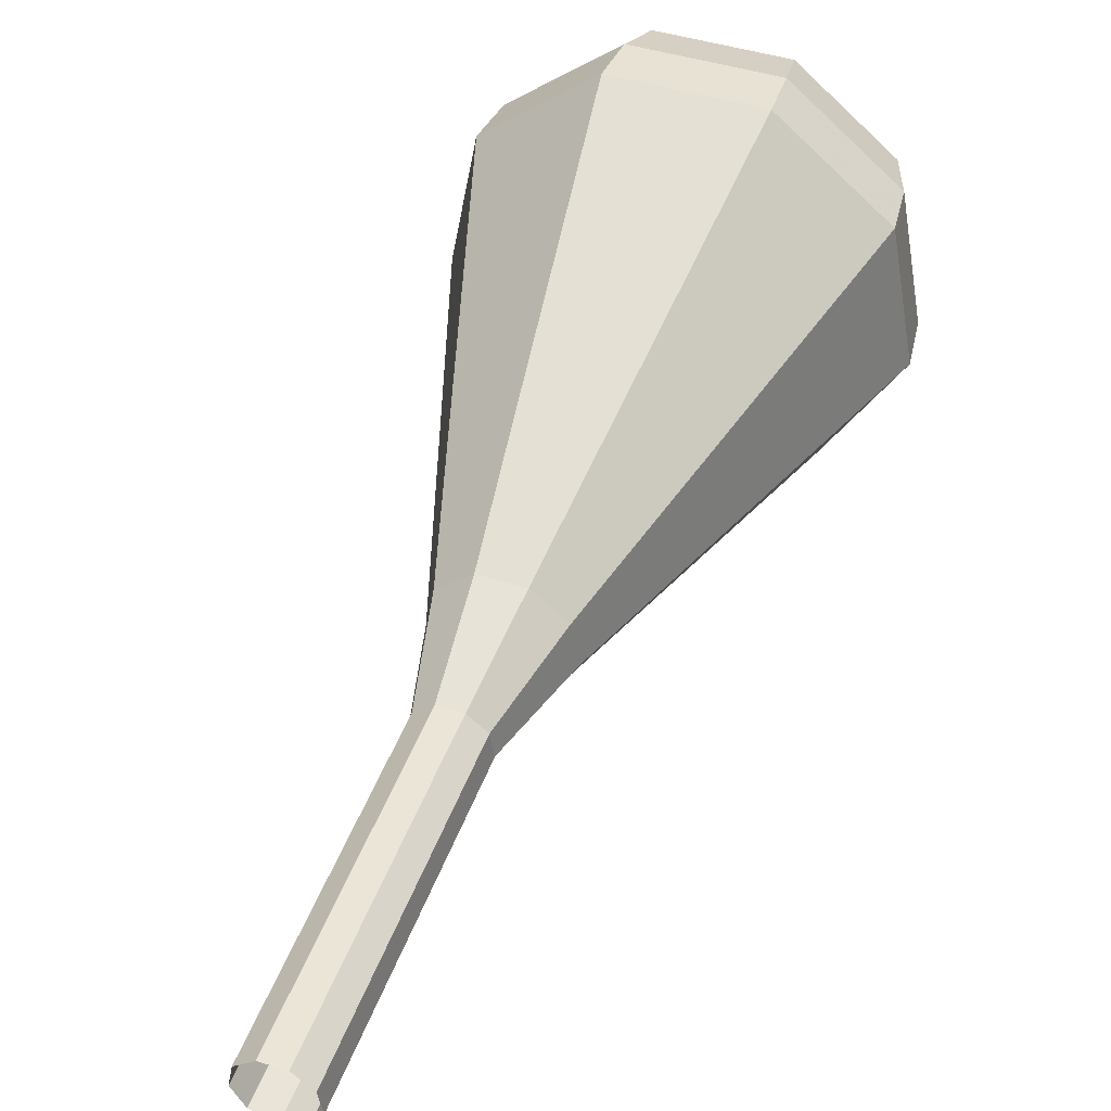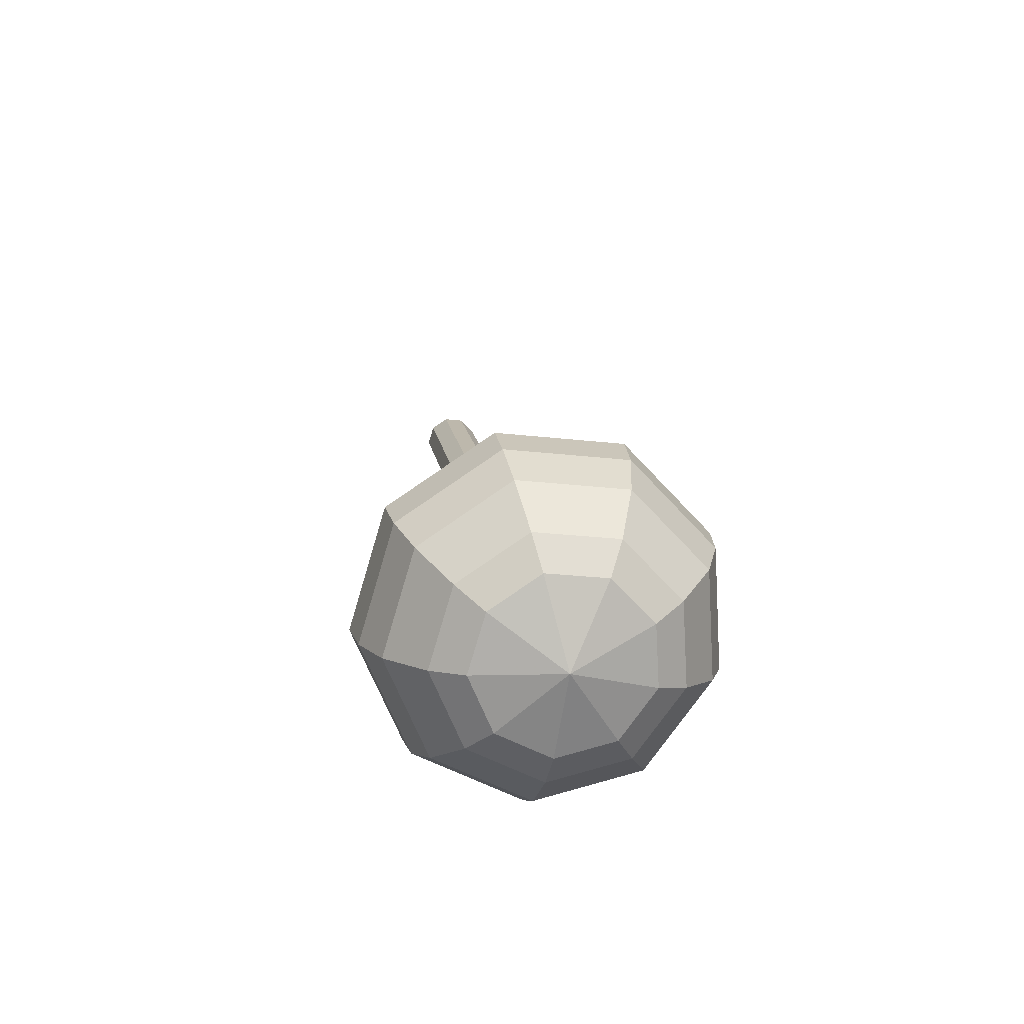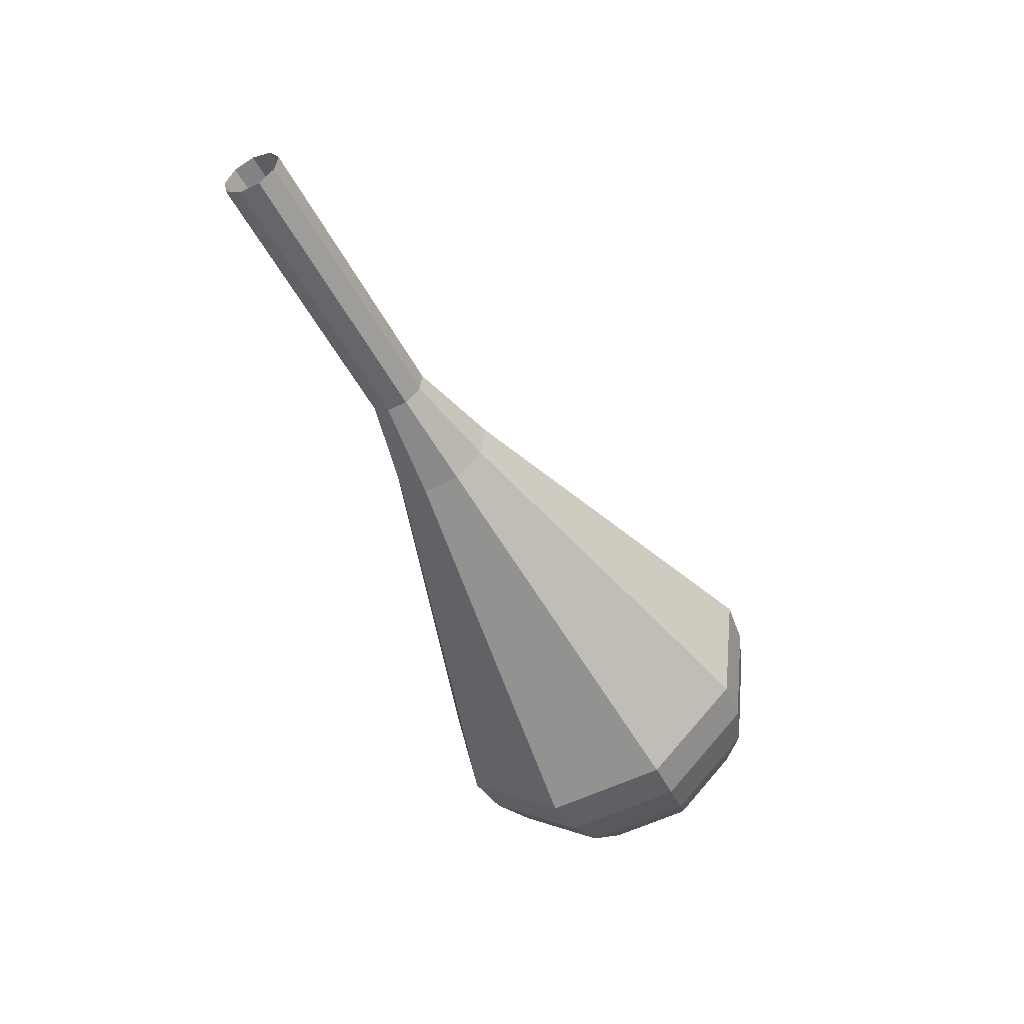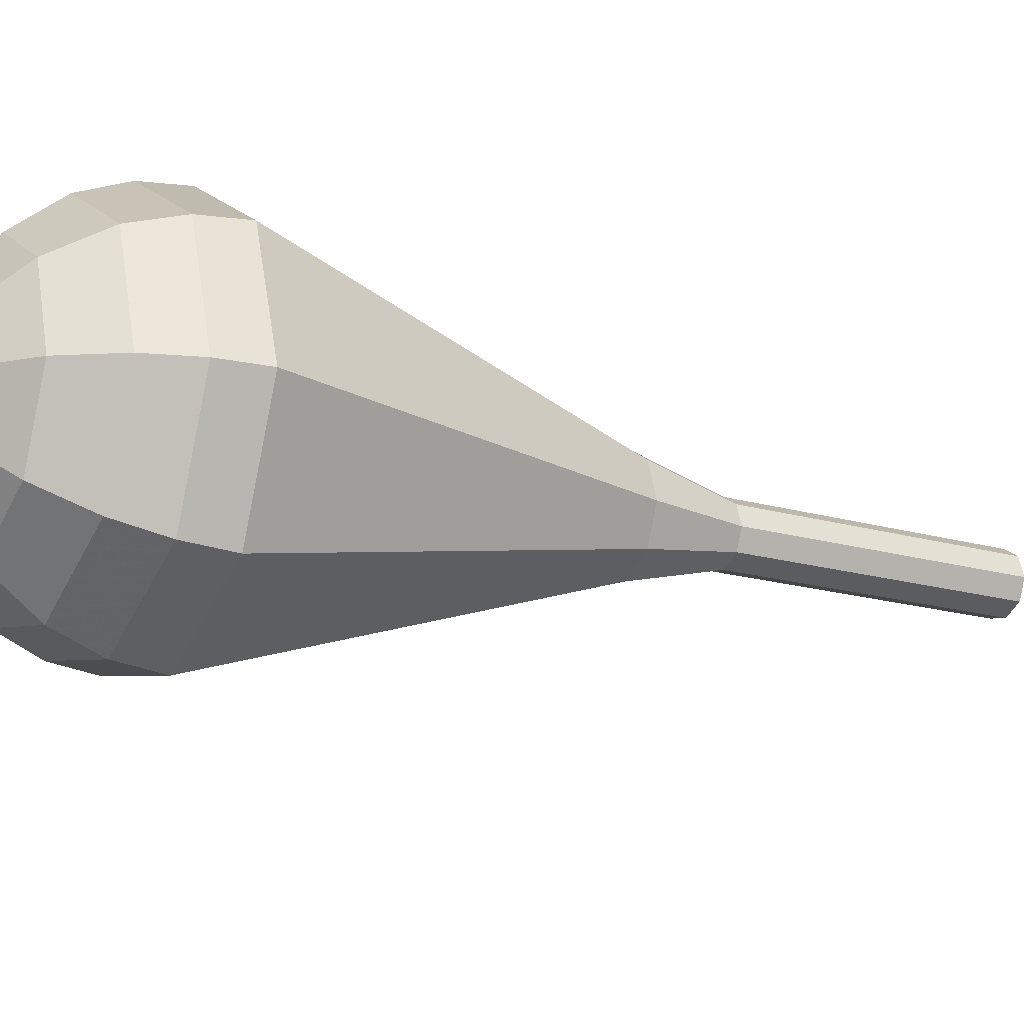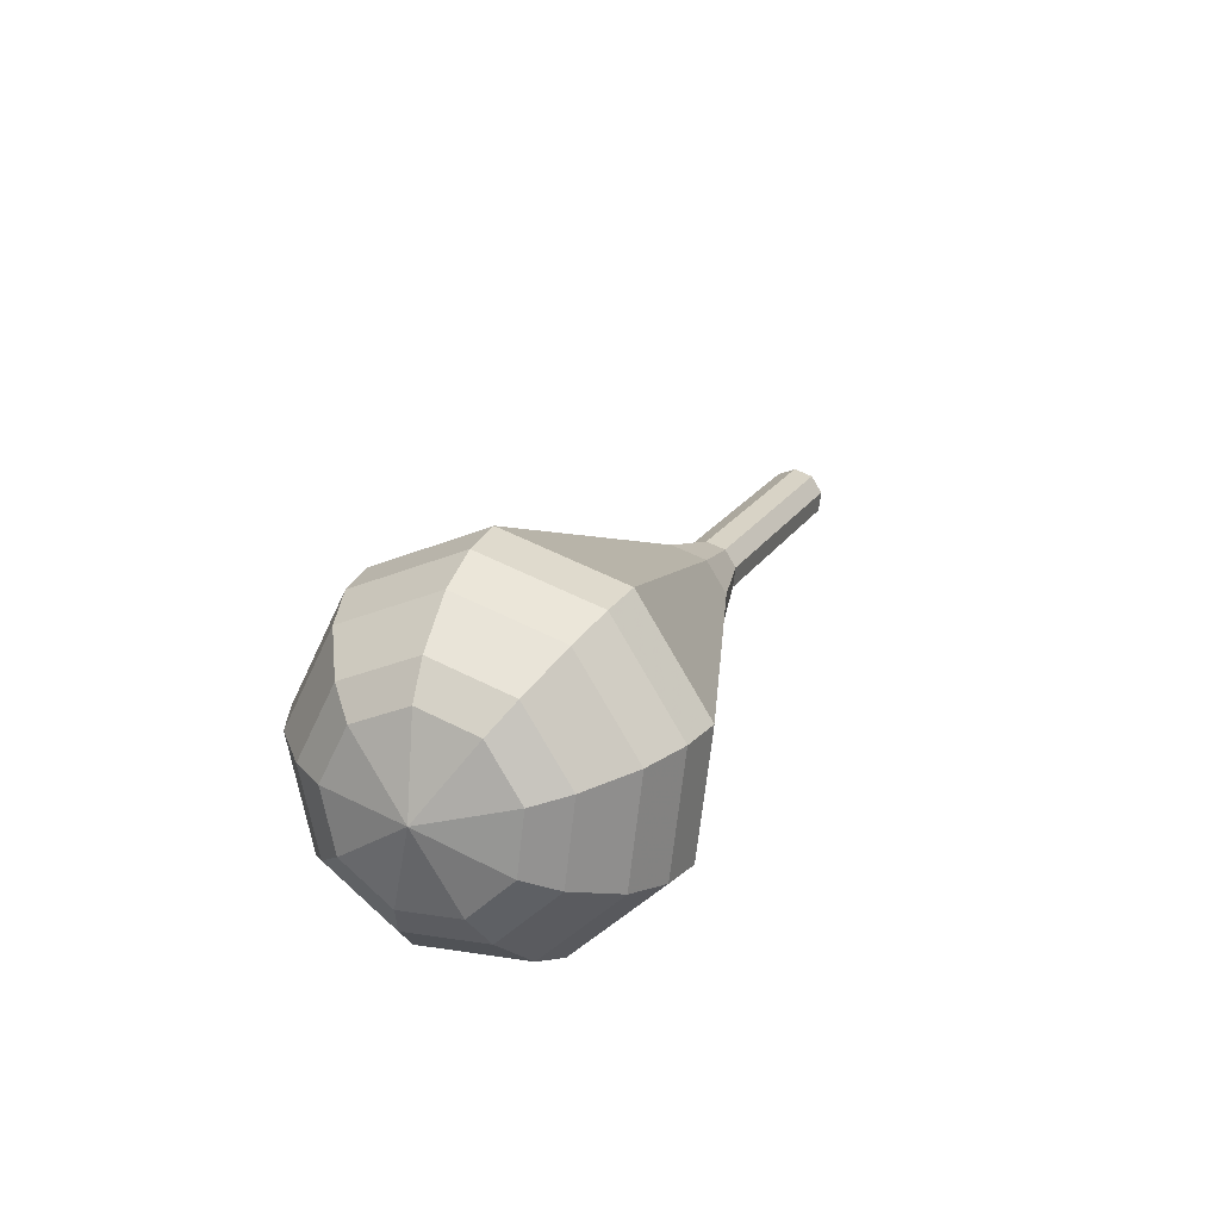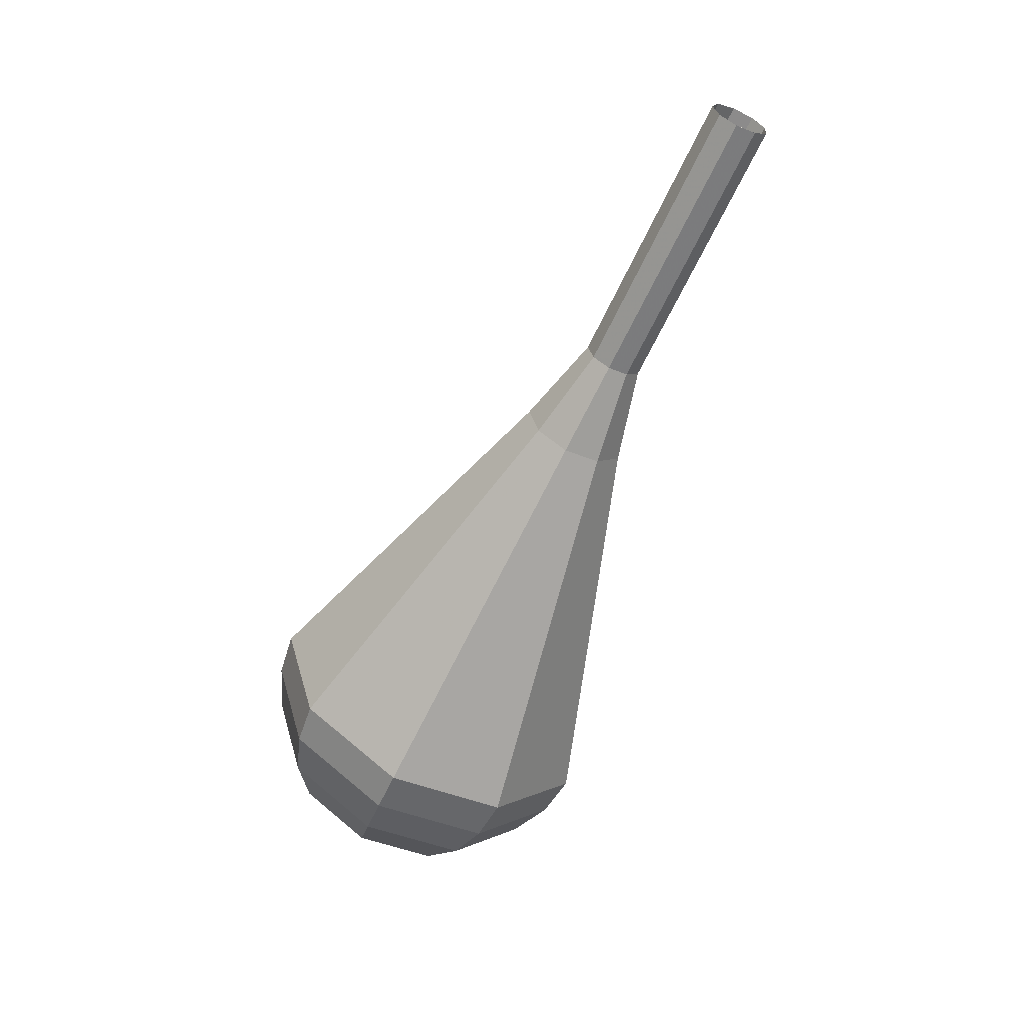
<metadata>
{"format":"obj","ext":"obj","renderer":"f3d","projection":"perspective","resolution":1024,"background":"white","views":[{"elev":74.1,"azim":-158.1,"up":"+Z"},{"elev":-49.7,"azim":161.5,"up":"+Y"},{"elev":38.7,"azim":87.3,"up":"+Y"},{"elev":-79.2,"azim":74.7,"up":"+Z"},{"elev":-55.3,"azim":-123.8,"up":"+Y"},{"elev":40.5,"azim":-113.9,"up":"+Y"}]}
</metadata>
<code>
g tube1
v 119.6 120.1 100.2
v 119.9 120.5 99.46
v 120.7 120.6 99.08
v 121.5 120.6 99.21
v 122.1 120.3 99.8
v 122.1 119.9 100.6
v 121.5 119.6 101.2
v 120.7 119.5 101.3
v 119.9 119.7 100.9
v 119.6 120.1 100.2
v 119.6 120.1 100.2
v 119.9 120.5 99.47
v 120.7 120.7 99.08
v 121.5 120.6 99.22
v 122.1 120.3 99.8
v 122.1 119.9 100.6
v 121.5 119.6 101.1
v 120.7 119.5 101.3
v 119.9 119.7 100.9
v 119.6 120.1 100.2
v 119.7 116.6 98.41
v 119.9 116.9 97.69
v 120.7 117.1 97.31
v 121.5 117.1 97.44
v 122.1 116.8 98.03
v 122.1 116.4 98.79
v 121.5 116.1 99.38
v 120.7 116 99.51
v 119.9 116.2 99.13
v 119.7 116.6 98.41
v 119.7 113.1 96.64
v 120 113.4 95.92
v 120.7 113.6 95.54
v 121.5 113.6 95.67
v 122.1 113.3 96.26
v 122.1 112.9 97.02
v 121.5 112.6 97.6
v 120.7 112.5 97.74
v 120 112.7 97.35
v 119.7 113.1 96.64
v 119.7 109.6 94.86
v 120 109.9 94.15
v 120.7 110.1 93.77
v 121.6 110.1 93.9
v 122.1 109.8 94.48
v 122.1 109.4 95.25
v 121.6 109.1 95.83
v 120.7 109 95.96
v 120 109.2 95.58
v 119.7 109.6 94.86
v 118.7 106 93.09
v 119.2 106.7 91.8
v 120.5 107 91.11
v 122.1 106.9 91.35
v 123.1 106.4 92.4
v 123.1 105.7 93.78
v 122.1 105.2 94.83
v 120.6 105 95.07
v 119.2 105.4 94.39
v 118.7 106 93.09
v 116.1 99 89.55
v 117.2 100.4 86.75
v 120.1 101.2 85.26
v 123.4 100.9 85.78
v 125.6 99.79 88.06
v 125.6 98.29 91.03
v 123.4 97.13 93.32
v 120.1 96.86 93.83
v 117.2 97.6 92.34
v 116.1 99 89.55
v 113.5 91.97 86
v 115.2 94.15 81.7
v 119.7 95.32 79.41
v 124.7 94.94 80.2
v 128 93.18 83.71
v 128.1 90.87 88.29
v 124.8 89.09 91.8
v 119.7 88.67 92.59
v 115.3 89.8 90.3
v 113.5 91.97 86
v 113.7 90.3 85.16
v 115.4 92.41 80.99
v 119.7 93.54 78.77
v 124.6 93.17 79.54
v 127.8 91.47 82.94
v 127.8 89.23 87.37
v 124.6 87.51 90.77
v 119.8 87.1 91.54
v 115.5 88.2 89.32
v 113.7 90.3 85.16
v 114.5 88.63 84.31
v 116 90.51 80.58
v 119.9 91.53 78.6
v 124.3 91.2 79.29
v 127.1 89.68 82.33
v 127.1 87.68 86.29
v 124.3 86.13 89.33
v 119.9 85.77 90.02
v 116 86.75 88.04
v 114.5 88.63 84.31
v 116.1 86.96 83.47
v 117.2 88.4 80.62
v 120.1 89.18 79.1
v 123.5 88.92 79.63
v 125.7 87.76 81.95
v 125.7 86.23 84.98
v 123.5 85.05 87.3
v 120.2 84.77 87.83
v 117.2 85.53 86.31
v 116.1 86.96 83.47
v 117.4 86.13 83.04
v 118.2 87.18 80.96
v 120.4 87.75 79.85
v 122.8 87.57 80.24
v 124.4 86.71 81.93
v 124.4 85.6 84.15
v 122.8 84.73 85.85
v 120.4 84.53 86.23
v 118.2 85.08 85.13
v 117.4 86.13 83.04
v 121 85.3 82.62
v 121 85.3 82.62
v 121 85.3 82.62
v 121 85.3 82.62
v 121 85.3 82.62
v 121 85.3 82.62
v 121 85.3 82.62
v 121 85.3 82.62
v 121 85.3 82.62
v 121 85.3 82.62
f 1 2 12
f 12 11 1
f 2 3 13
f 13 12 2
f 3 4 14
f 14 13 3
f 4 5 15
f 15 14 4
f 5 6 16
f 16 15 5
f 6 7 17
f 17 16 6
f 7 8 18
f 18 17 7
f 8 9 19
f 19 18 8
f 9 10 20
f 20 19 9
f 11 12 22
f 22 21 11
f 12 13 23
f 23 22 12
f 13 14 24
f 24 23 13
f 14 15 25
f 25 24 14
f 15 16 26
f 26 25 15
f 16 17 27
f 27 26 16
f 17 18 28
f 28 27 17
f 18 19 29
f 29 28 18
f 19 20 30
f 30 29 19
f 21 22 32
f 32 31 21
f 22 23 33
f 33 32 22
f 23 24 34
f 34 33 23
f 24 25 35
f 35 34 24
f 25 26 36
f 36 35 25
f 26 27 37
f 37 36 26
f 27 28 38
f 38 37 27
f 28 29 39
f 39 38 28
f 29 30 40
f 40 39 29
f 31 32 42
f 42 41 31
f 32 33 43
f 43 42 32
f 33 34 44
f 44 43 33
f 34 35 45
f 45 44 34
f 35 36 46
f 46 45 35
f 36 37 47
f 47 46 36
f 37 38 48
f 48 47 37
f 38 39 49
f 49 48 38
f 39 40 50
f 50 49 39
f 41 42 52
f 52 51 41
f 42 43 53
f 53 52 42
f 43 44 54
f 54 53 43
f 44 45 55
f 55 54 44
f 45 46 56
f 56 55 45
f 46 47 57
f 57 56 46
f 47 48 58
f 58 57 47
f 48 49 59
f 59 58 48
f 49 50 60
f 60 59 49
f 51 52 62
f 62 61 51
f 52 53 63
f 63 62 52
f 53 54 64
f 64 63 53
f 54 55 65
f 65 64 54
f 55 56 66
f 66 65 55
f 56 57 67
f 67 66 56
f 57 58 68
f 68 67 57
f 58 59 69
f 69 68 58
f 59 60 70
f 70 69 59
f 61 62 72
f 72 71 61
f 62 63 73
f 73 72 62
f 63 64 74
f 74 73 63
f 64 65 75
f 75 74 64
f 65 66 76
f 76 75 65
f 66 67 77
f 77 76 66
f 67 68 78
f 78 77 67
f 68 69 79
f 79 78 68
f 69 70 80
f 80 79 69
f 71 72 82
f 82 81 71
f 72 73 83
f 83 82 72
f 73 74 84
f 84 83 73
f 74 75 85
f 85 84 74
f 75 76 86
f 86 85 75
f 76 77 87
f 87 86 76
f 77 78 88
f 88 87 77
f 78 79 89
f 89 88 78
f 79 80 90
f 90 89 79
f 81 82 92
f 92 91 81
f 82 83 93
f 93 92 82
f 83 84 94
f 94 93 83
f 84 85 95
f 95 94 84
f 85 86 96
f 96 95 85
f 86 87 97
f 97 96 86
f 87 88 98
f 98 97 87
f 88 89 99
f 99 98 88
f 89 90 100
f 100 99 89
f 91 92 102
f 102 101 91
f 92 93 103
f 103 102 92
f 93 94 104
f 104 103 93
f 94 95 105
f 105 104 94
f 95 96 106
f 106 105 95
f 96 97 107
f 107 106 96
f 97 98 108
f 108 107 97
f 98 99 109
f 109 108 98
f 99 100 110
f 110 109 99
f 101 102 112
f 112 111 101
f 102 103 113
f 113 112 102
f 103 104 114
f 114 113 103
f 104 105 115
f 115 114 104
f 105 106 116
f 116 115 105
f 106 107 117
f 117 116 106
f 107 108 118
f 118 117 107
f 108 109 119
f 119 118 108
f 109 110 120
f 120 119 109
f 111 112 122
f 122 121 111
f 112 113 123
f 123 122 112
f 113 114 124
f 124 123 113
f 114 115 125
f 125 124 114
f 115 116 126
f 126 125 115
f 116 117 127
f 127 126 116
f 117 118 128
f 128 127 117
f 118 119 129
f 129 128 118
f 119 120 130
f 130 129 119

</code>
